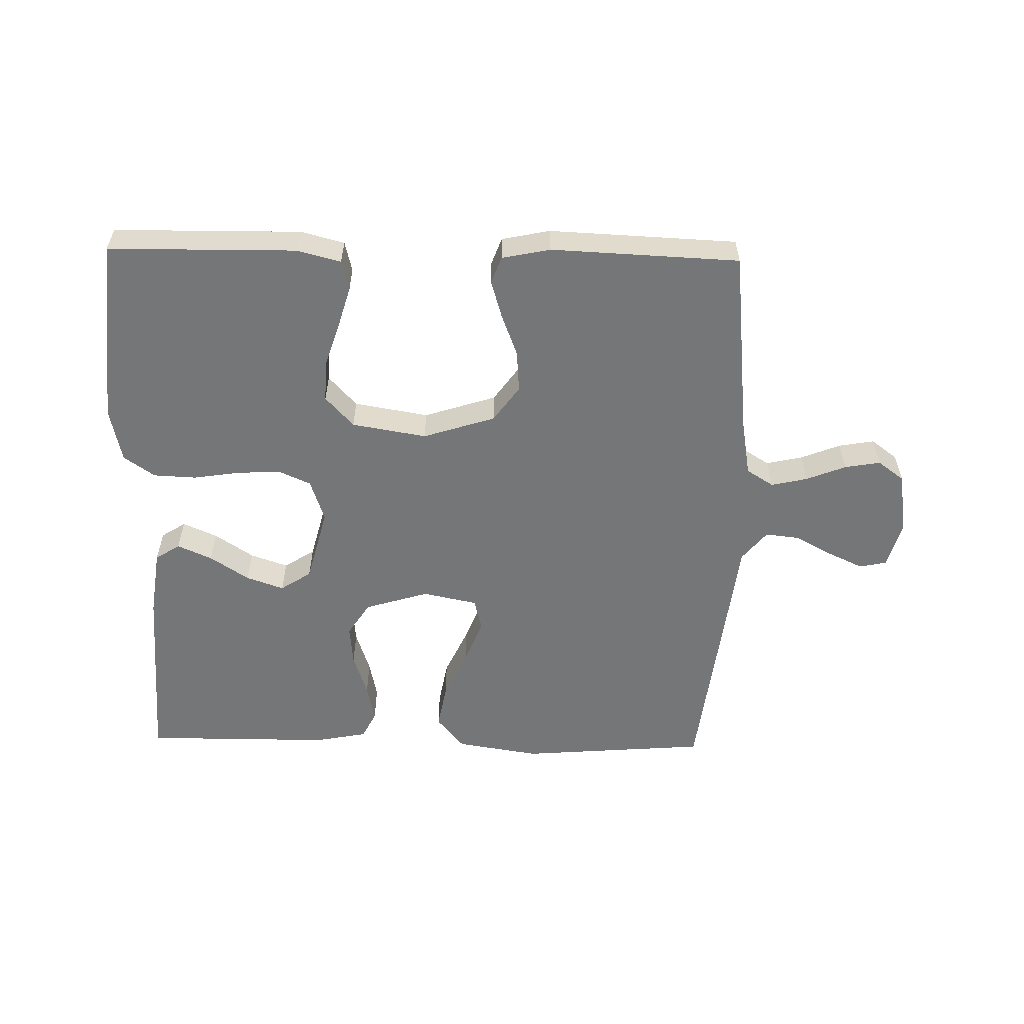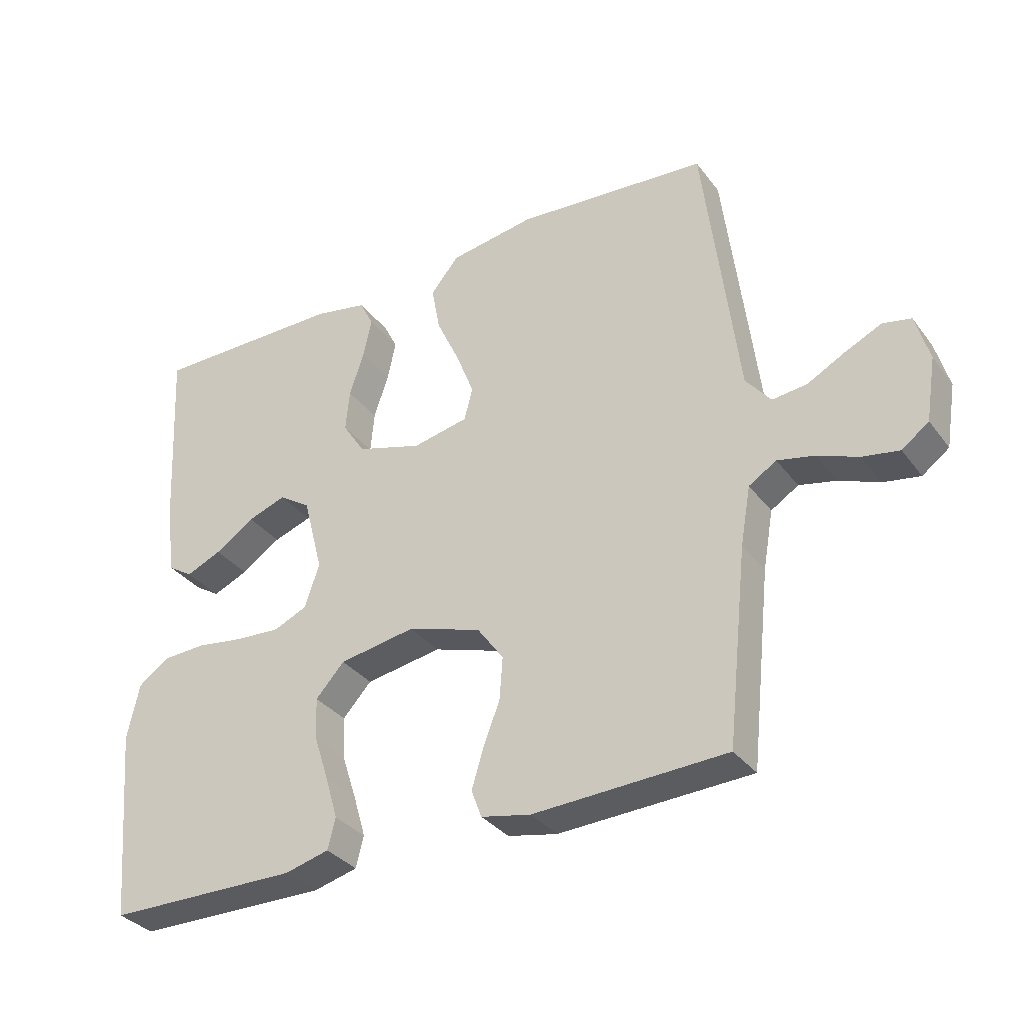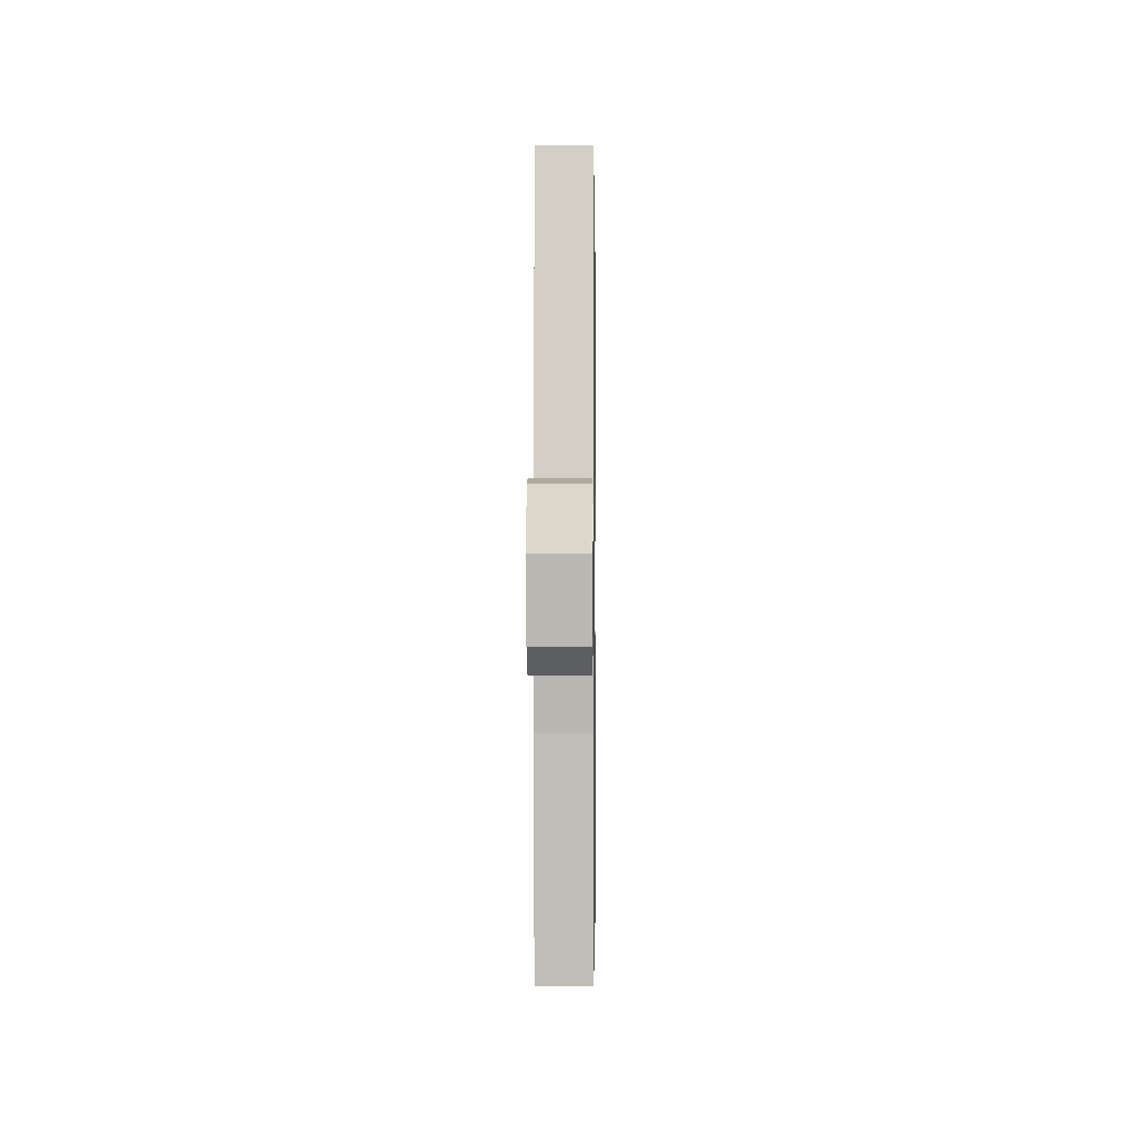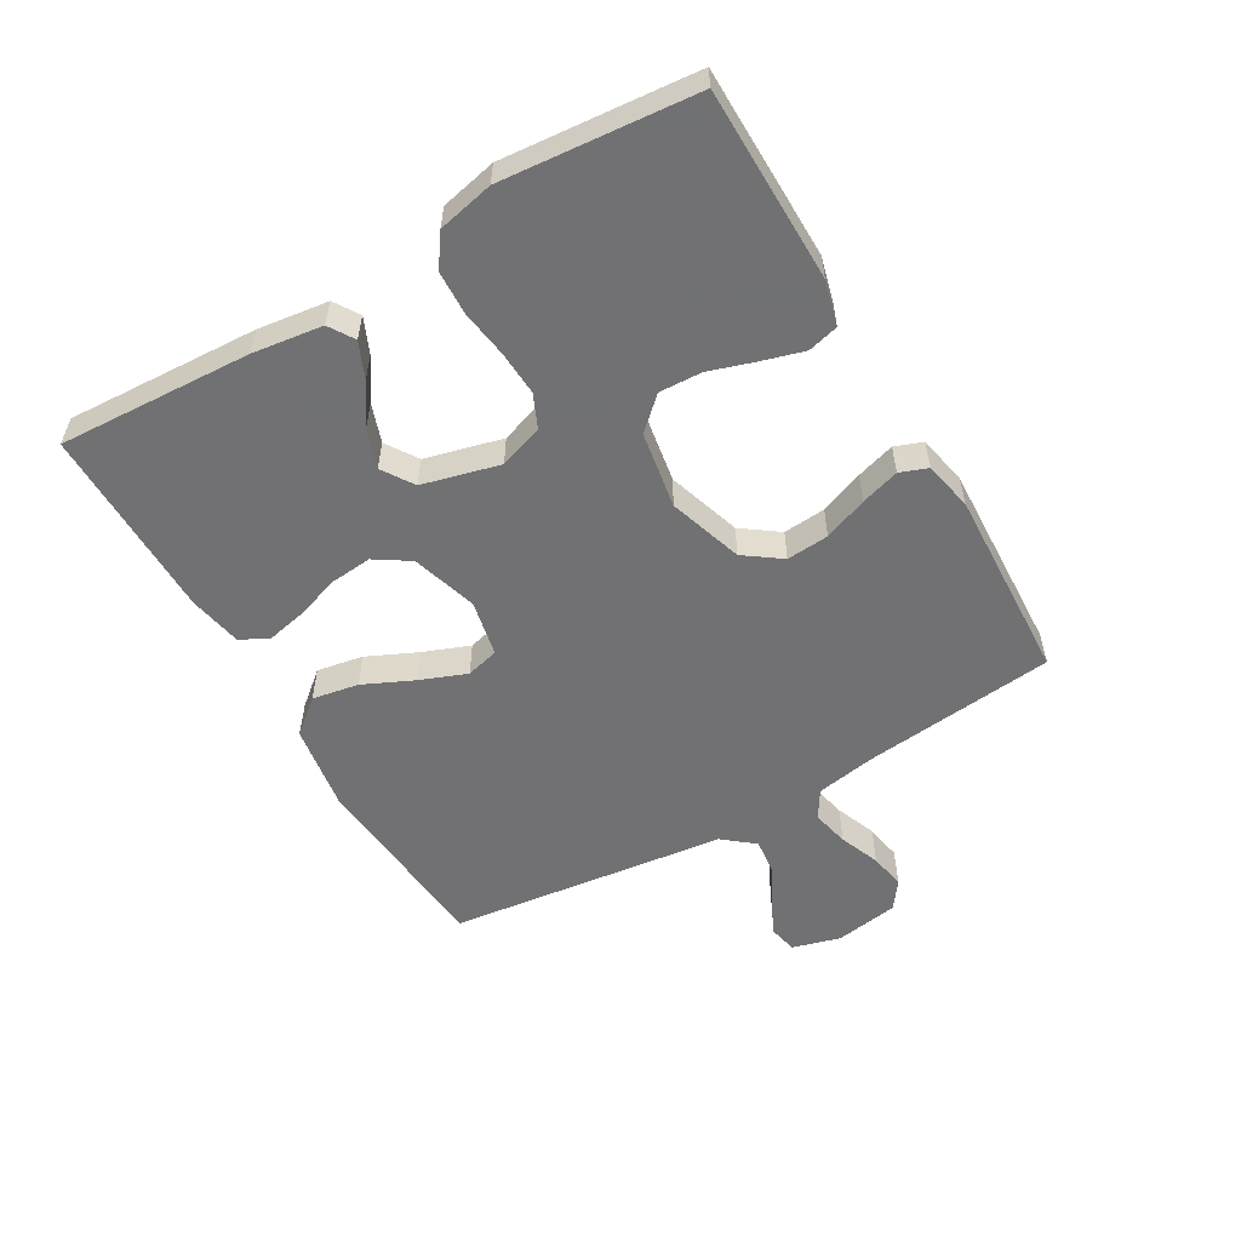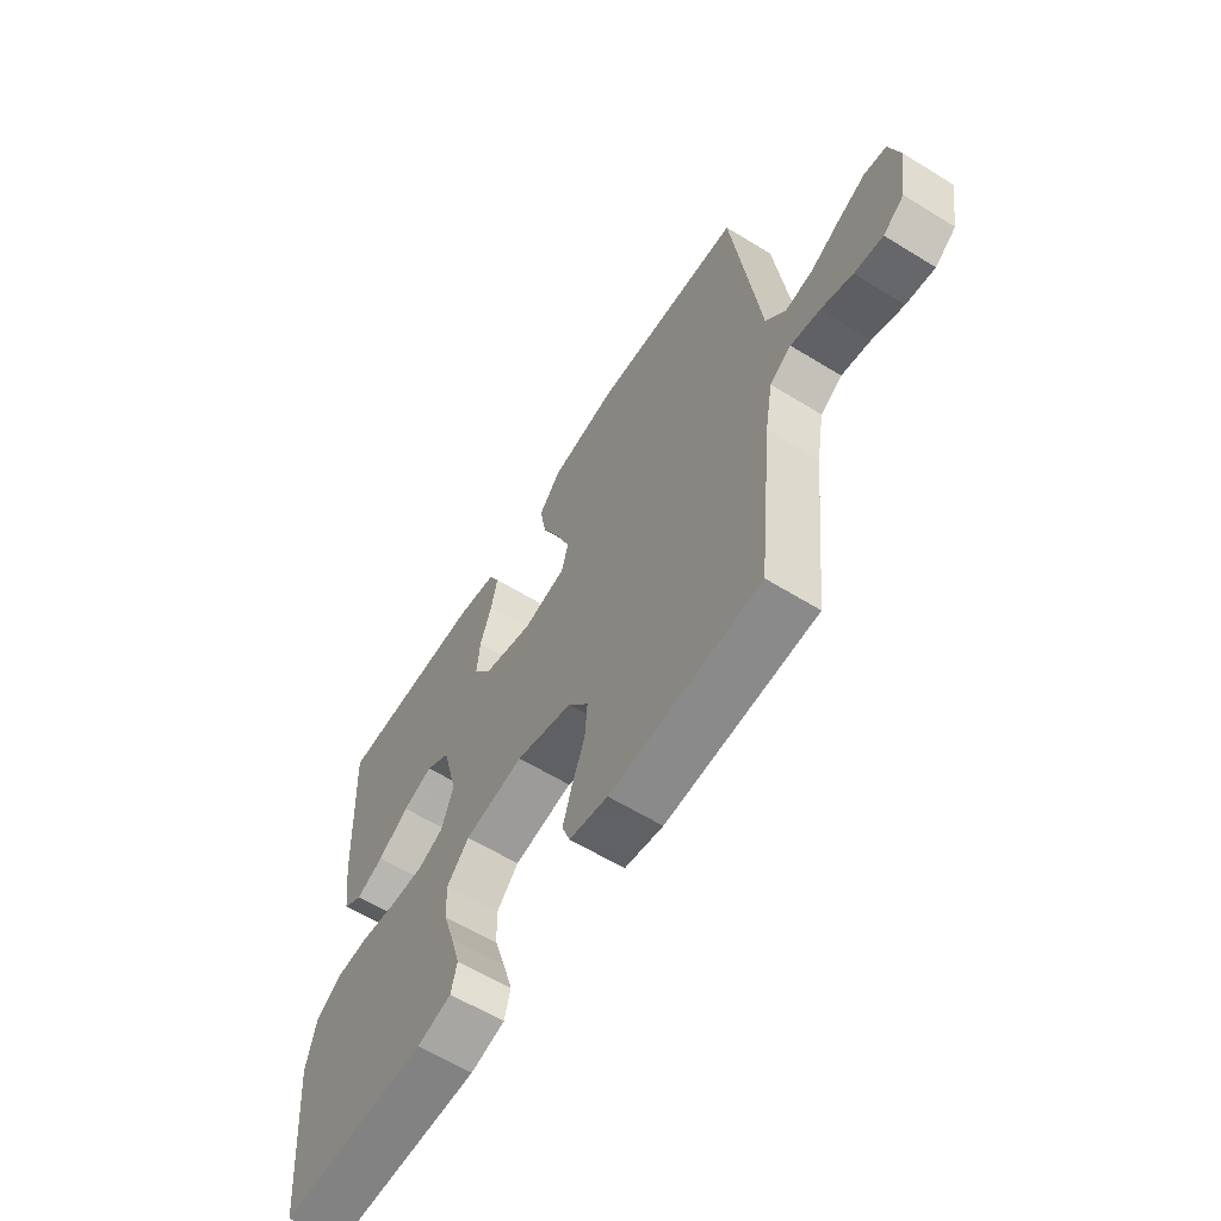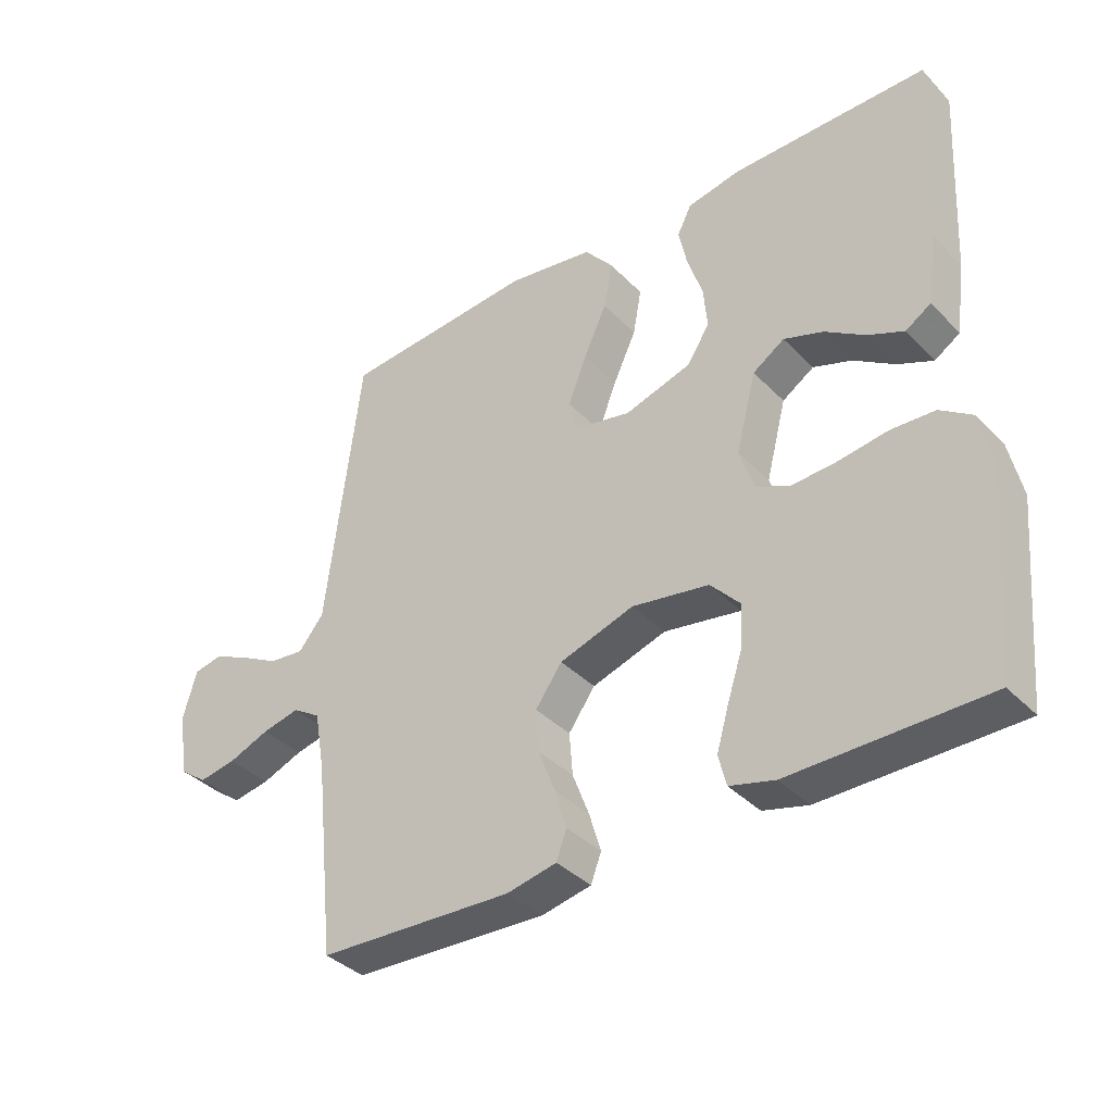
<metadata>
{"format":"obj","ext":"obj","renderer":"f3d","projection":"perspective","resolution":1024,"background":"white","views":[{"elev":-56.8,"azim":178.8,"up":"+Y"},{"elev":-33.5,"azim":-148.7,"up":"+Z"},{"elev":-1.8,"azim":-89.2,"up":"+Z"},{"elev":-55.3,"azim":120.2,"up":"+Y"},{"elev":-61.2,"azim":-122.1,"up":"+Z"},{"elev":-37.3,"azim":38.0,"up":"+Z"}]}
</metadata>
<code>
v 0.5 0.07 0.5
v 0.484 0.07 0.2
v 0.469 0.07 0.091
v 0.43 0.07 0.066
v 0.375 0.07 0.09
v 0.313 0.07 0.131
v 0.253 0.07 0.152
v 0.204 0.07 0.12
v 0.173 0.07 0
v 0.196 0.07 -0.068
v 0.248 0.07 -0.091
v 0.317 0.07 -0.087
v 0.391 0.07 -0.076
v 0.459 0.07 -0.079
v 0.508 0.07 -0.113
v 0.527 0.07 -0.2
v 0.5 0.07 -0.5
v 0.2 0.07 -0.503
v 0.131 0.07 -0.485
v 0.119 0.07 -0.437
v 0.138 0.07 -0.372
v 0.161 0.07 -0.301
v 0.164 0.07 -0.235
v 0.119 0.07 -0.186
v 0 0.07 -0.166
v -0.115 0.07 -0.203
v -0.156 0.07 -0.26
v -0.151 0.07 -0.326
v -0.125 0.07 -0.394
v -0.107 0.07 -0.454
v -0.123 0.07 -0.497
v -0.2 0.07 -0.513
v -0.5 0.07 -0.5
v -0.532 0.07 -0.2
v -0.548 0.07 -0.109
v -0.591 0.07 -0.082
v -0.649 0.07 -0.095
v -0.712 0.07 -0.12
v -0.769 0.07 -0.13
v -0.811 0.07 -0.099
v -0.827 0.07 0
v -0.806 0.07 0.075
v -0.762 0.07 0.084
v -0.706 0.07 0.058
v -0.646 0.07 0.026
v -0.592 0.07 0.02
v -0.553 0.07 0.068
v -0.537 0.07 0.2
v -0.5 0.07 0.5
v -0.2 0.07 0.524
v -0.067 0.07 0.503
v -0.023 0.07 0.45
v -0.036 0.07 0.378
v -0.072 0.07 0.3
v -0.1 0.07 0.228
v -0.087 0.07 0.177
v 0 0.07 0.159
v 0.102 0.07 0.19
v 0.137 0.07 0.244
v 0.131 0.07 0.309
v 0.108 0.07 0.378
v 0.095 0.07 0.439
v 0.117 0.07 0.483
v 0.2 0.07 0.499
v 0.5 0 0.5
v 0.484 0 0.2
v 0.469 0 0.091
v 0.43 0 0.066
v 0.375 0 0.09
v 0.313 0 0.131
v 0.253 0 0.152
v 0.204 0 0.12
v 0.173 0 0
v 0.196 0 -0.068
v 0.248 0 -0.091
v 0.317 0 -0.087
v 0.391 0 -0.076
v 0.459 0 -0.079
v 0.508 0 -0.113
v 0.527 0 -0.2
v 0.5 0 -0.5
v 0.2 0 -0.503
v 0.131 0 -0.485
v 0.119 0 -0.437
v 0.138 0 -0.372
v 0.161 0 -0.301
v 0.164 0 -0.235
v 0.119 0 -0.186
v 0 0 -0.166
v -0.115 0 -0.203
v -0.156 0 -0.26
v -0.151 0 -0.326
v -0.125 0 -0.394
v -0.107 0 -0.454
v -0.123 0 -0.497
v -0.2 0 -0.513
v -0.5 0 -0.5
v -0.532 0 -0.2
v -0.548 0 -0.109
v -0.591 0 -0.082
v -0.649 0 -0.095
v -0.712 0 -0.12
v -0.769 0 -0.13
v -0.811 0 -0.099
v -0.827 0 0
v -0.806 0 0.075
v -0.762 0 0.084
v -0.706 0 0.058
v -0.646 0 0.026
v -0.592 0 0.02
v -0.553 0 0.068
v -0.537 0 0.2
v -0.5 0 0.5
v -0.2 0 0.524
v -0.067 0 0.503
v -0.023 0 0.45
v -0.036 0 0.378
v -0.072 0 0.3
v -0.1 0 0.228
v -0.087 0 0.177
v 0 0 0.159
v 0.102 0 0.19
v 0.137 0 0.244
v 0.131 0 0.309
v 0.108 0 0.378
v 0.095 0 0.439
v 0.117 0 0.483
v 0.2 0 0.499
f 60 61 62 63
f 59 60 63 64
f 51 52 53 54
f 51 54 55
f 50 51 55
f 47 48 49 50
f 47 50 55 56
f 42 43 44 45
f 40 41 42 45
f 40 45 46
f 37 38 39 40
f 36 37 40 46
f 35 36 46 47
f 31 32 33 34
f 28 29 30 31
f 28 31 34 35
f 19 20 21 22
f 17 18 19 22
f 17 22 23
f 16 17 23 24
f 12 13 14 15
f 11 12 15 16
f 3 4 5 6
f 3 6 7
f 2 3 7
f 59 64 1 2
f 58 59 2 7
f 57 58 7 8
f 35 47 56 57
f 35 57 8 9
f 27 28 35
f 26 27 35
f 25 26 35 9
f 11 16 24 25
f 10 11 25
f 9 10 25
f 127 126 125 124
f 128 127 124 123
f 118 117 116 115
f 119 118 115
f 119 115 114
f 114 113 112 111
f 120 119 114 111
f 109 108 107 106
f 109 106 105 104
f 110 109 104
f 104 103 102 101
f 110 104 101 100
f 111 110 100 99
f 98 97 96 95
f 95 94 93 92
f 99 98 95 92
f 86 85 84 83
f 86 83 82 81
f 87 86 81
f 88 87 81 80
f 79 78 77 76
f 80 79 76 75
f 70 69 68 67
f 71 70 67
f 71 67 66
f 66 65 128 123
f 71 66 123 122
f 72 71 122 121
f 121 120 111 99
f 73 72 121 99
f 99 92 91
f 99 91 90
f 73 99 90 89
f 89 88 80 75
f 89 75 74
f 89 74 73
f 1 65 66 2
f 2 66 67 3
f 3 67 68 4
f 4 68 69 5
f 5 69 70 6
f 6 70 71 7
f 7 71 72 8
f 8 72 73 9
f 9 73 74 10
f 10 74 75 11
f 11 75 76 12
f 12 76 77 13
f 13 77 78 14
f 14 78 79 15
f 15 79 80 16
f 16 80 81 17
f 17 81 82 18
f 18 82 83 19
f 19 83 84 20
f 20 84 85 21
f 21 85 86 22
f 22 86 87 23
f 23 87 88 24
f 24 88 89 25
f 25 89 90 26
f 26 90 91 27
f 27 91 92 28
f 28 92 93 29
f 29 93 94 30
f 30 94 95 31
f 31 95 96 32
f 32 96 97 33
f 33 97 98 34
f 34 98 99 35
f 35 99 100 36
f 36 100 101 37
f 37 101 102 38
f 38 102 103 39
f 39 103 104 40
f 40 104 105 41
f 41 105 106 42
f 42 106 107 43
f 43 107 108 44
f 44 108 109 45
f 45 109 110 46
f 46 110 111 47
f 47 111 112 48
f 48 112 113 49
f 49 113 114 50
f 50 114 115 51
f 51 115 116 52
f 52 116 117 53
f 53 117 118 54
f 54 118 119 55
f 55 119 120 56
f 56 120 121 57
f 57 121 122 58
f 58 122 123 59
f 59 123 124 60
f 60 124 125 61
f 61 125 126 62
f 62 126 127 63
f 63 127 128 64
f 64 128 65 1

</code>
